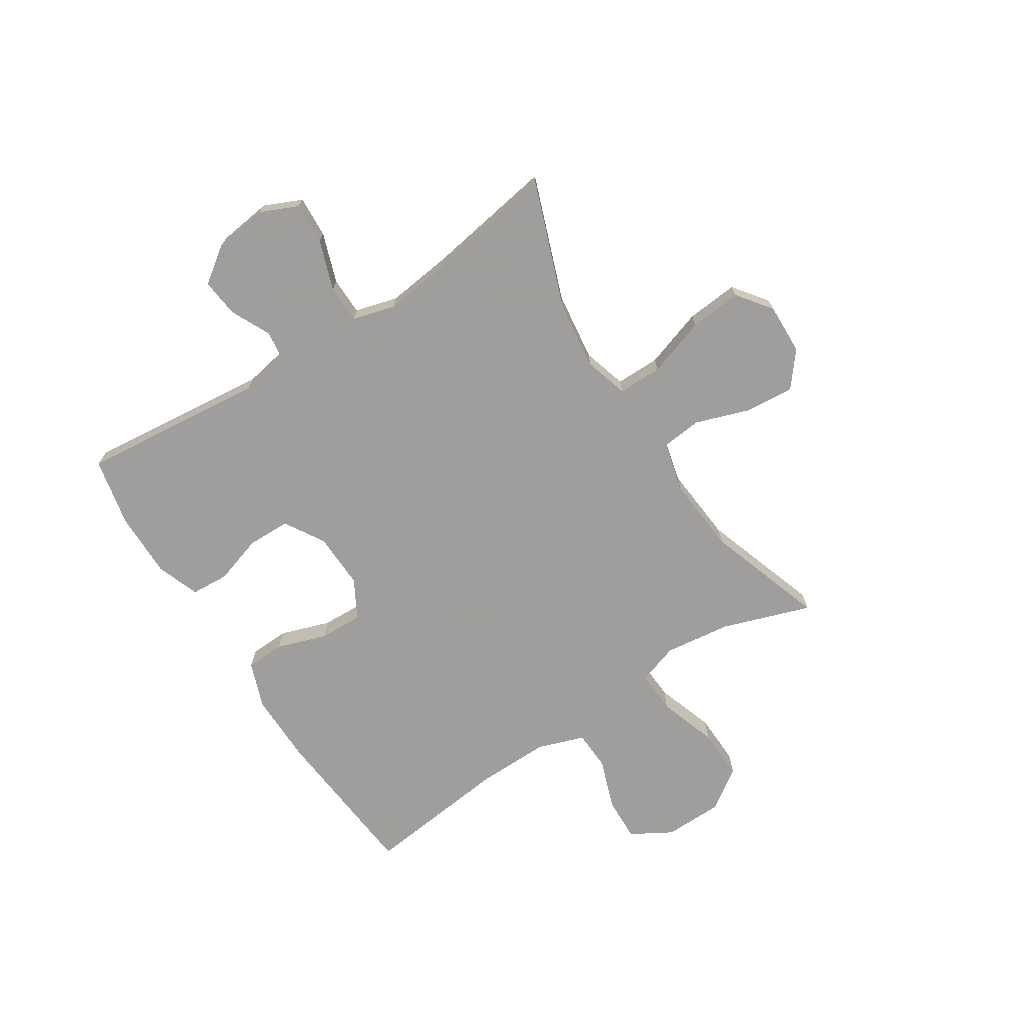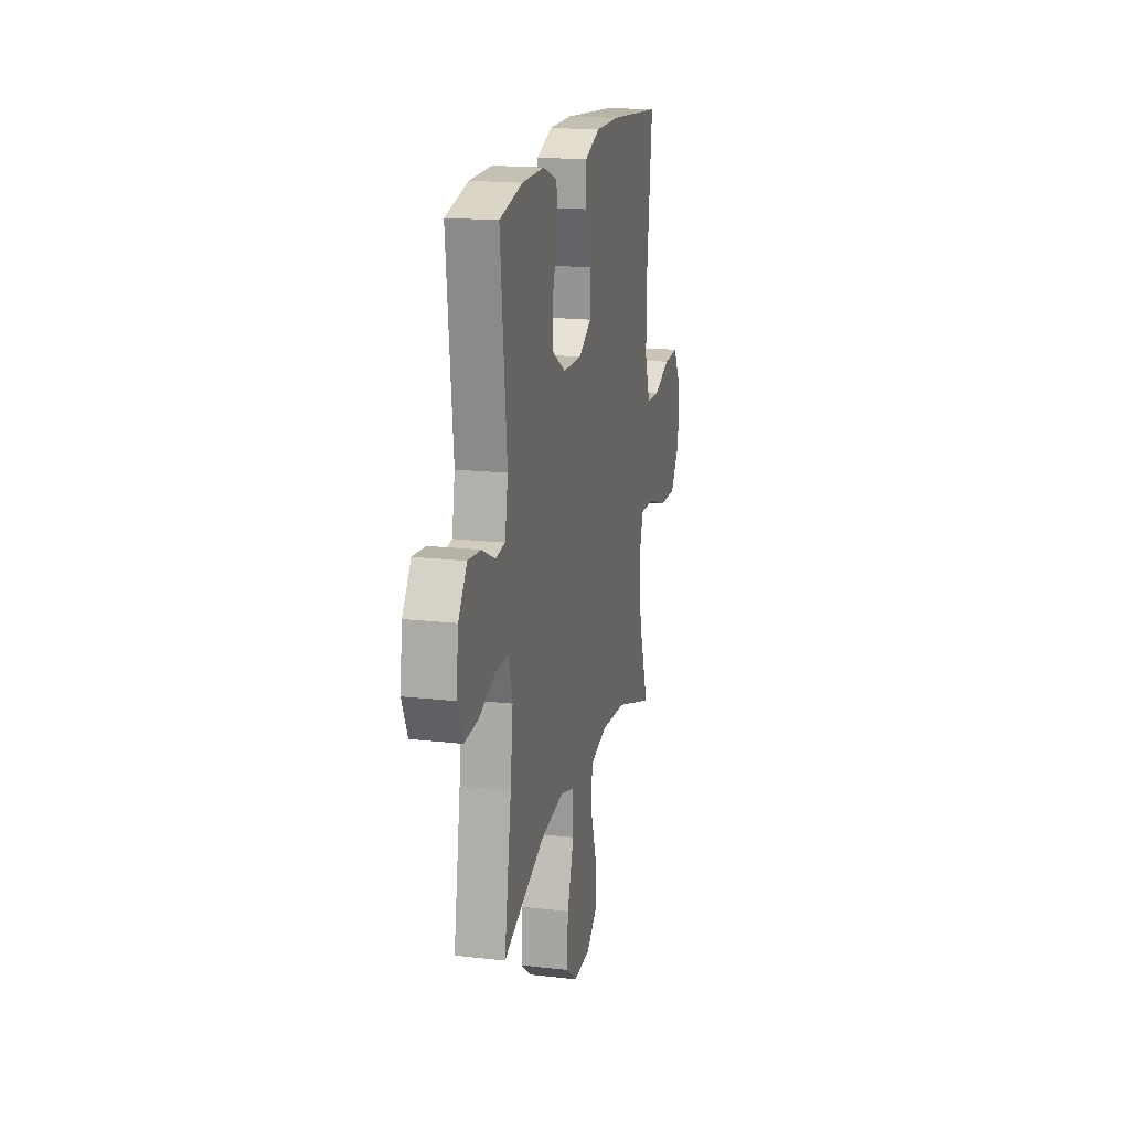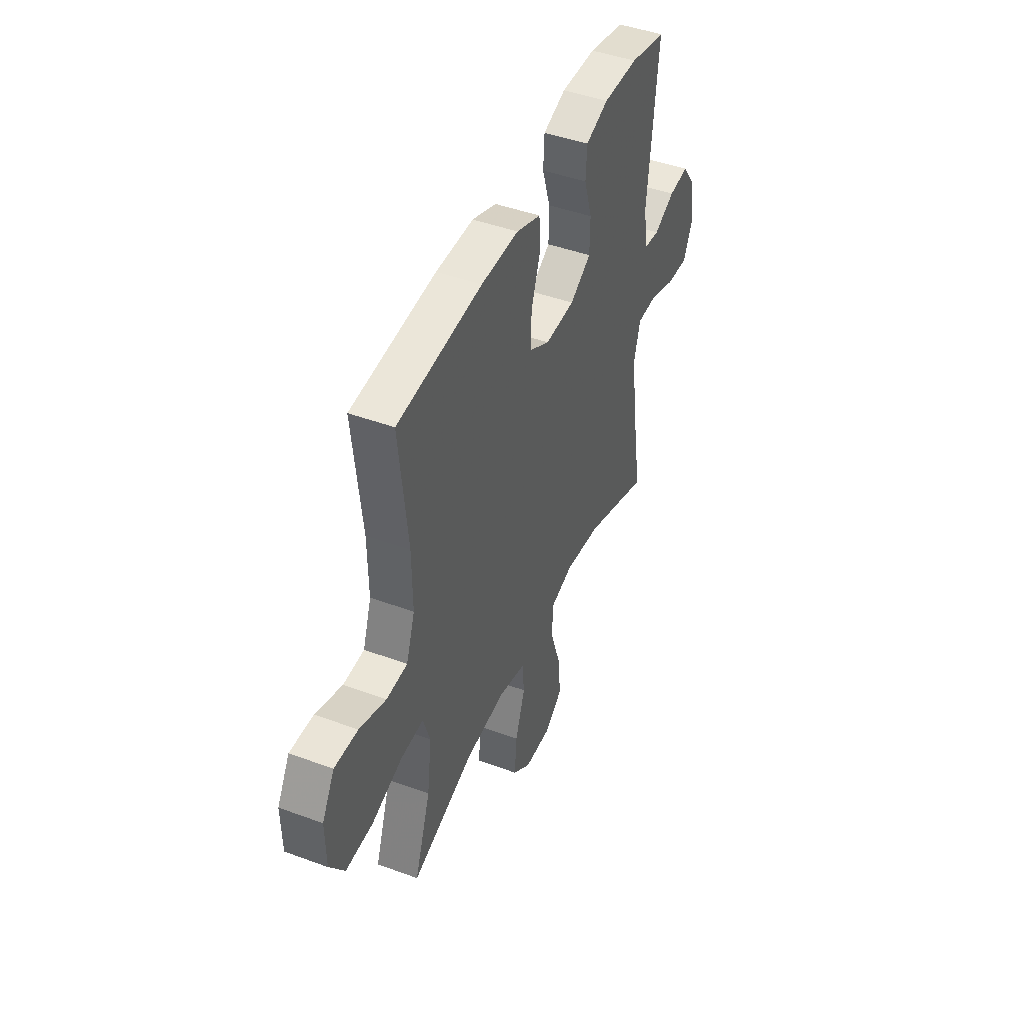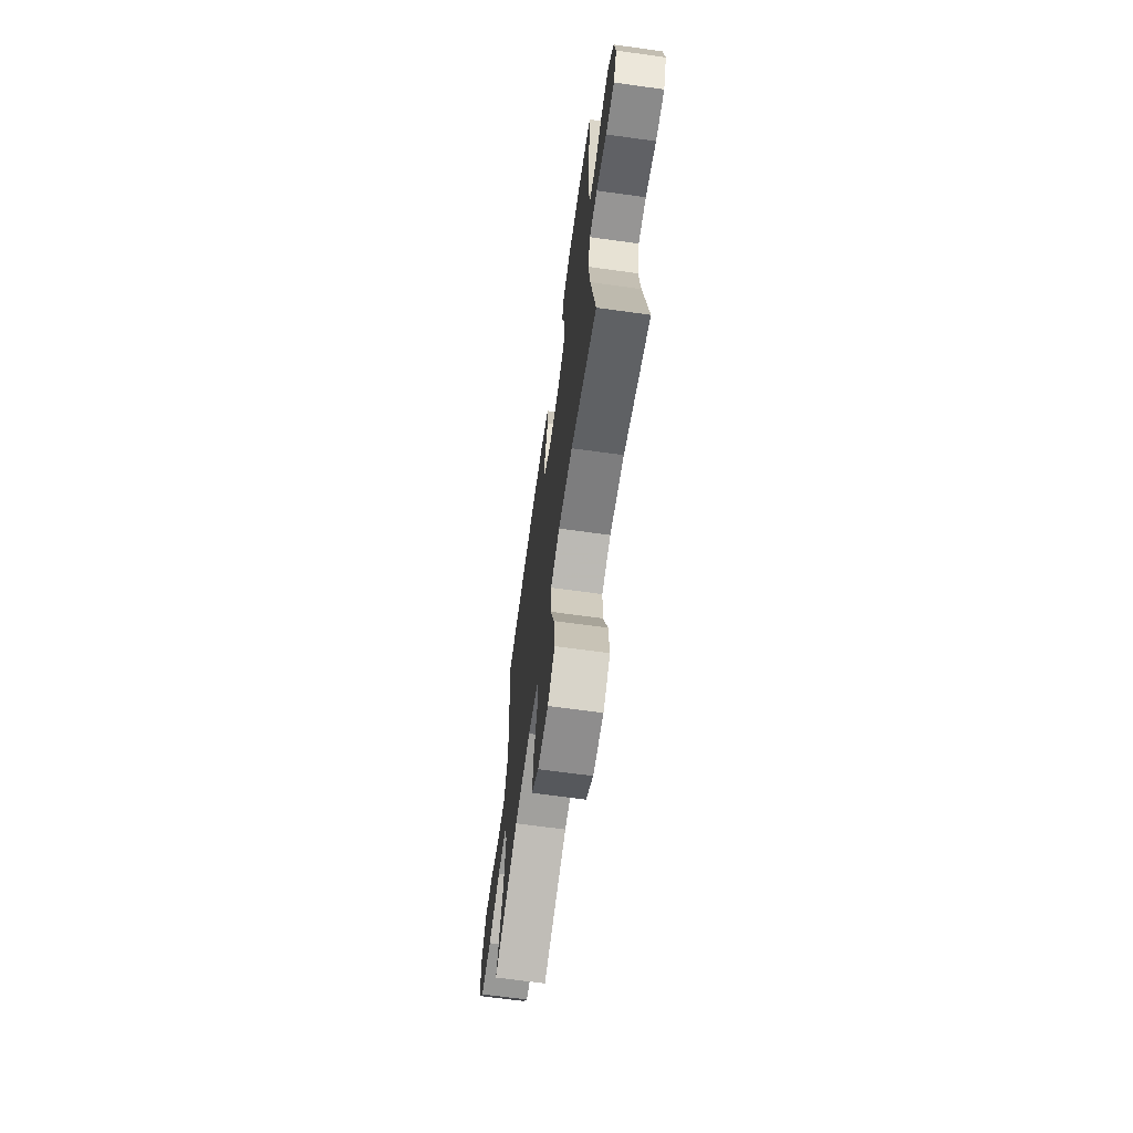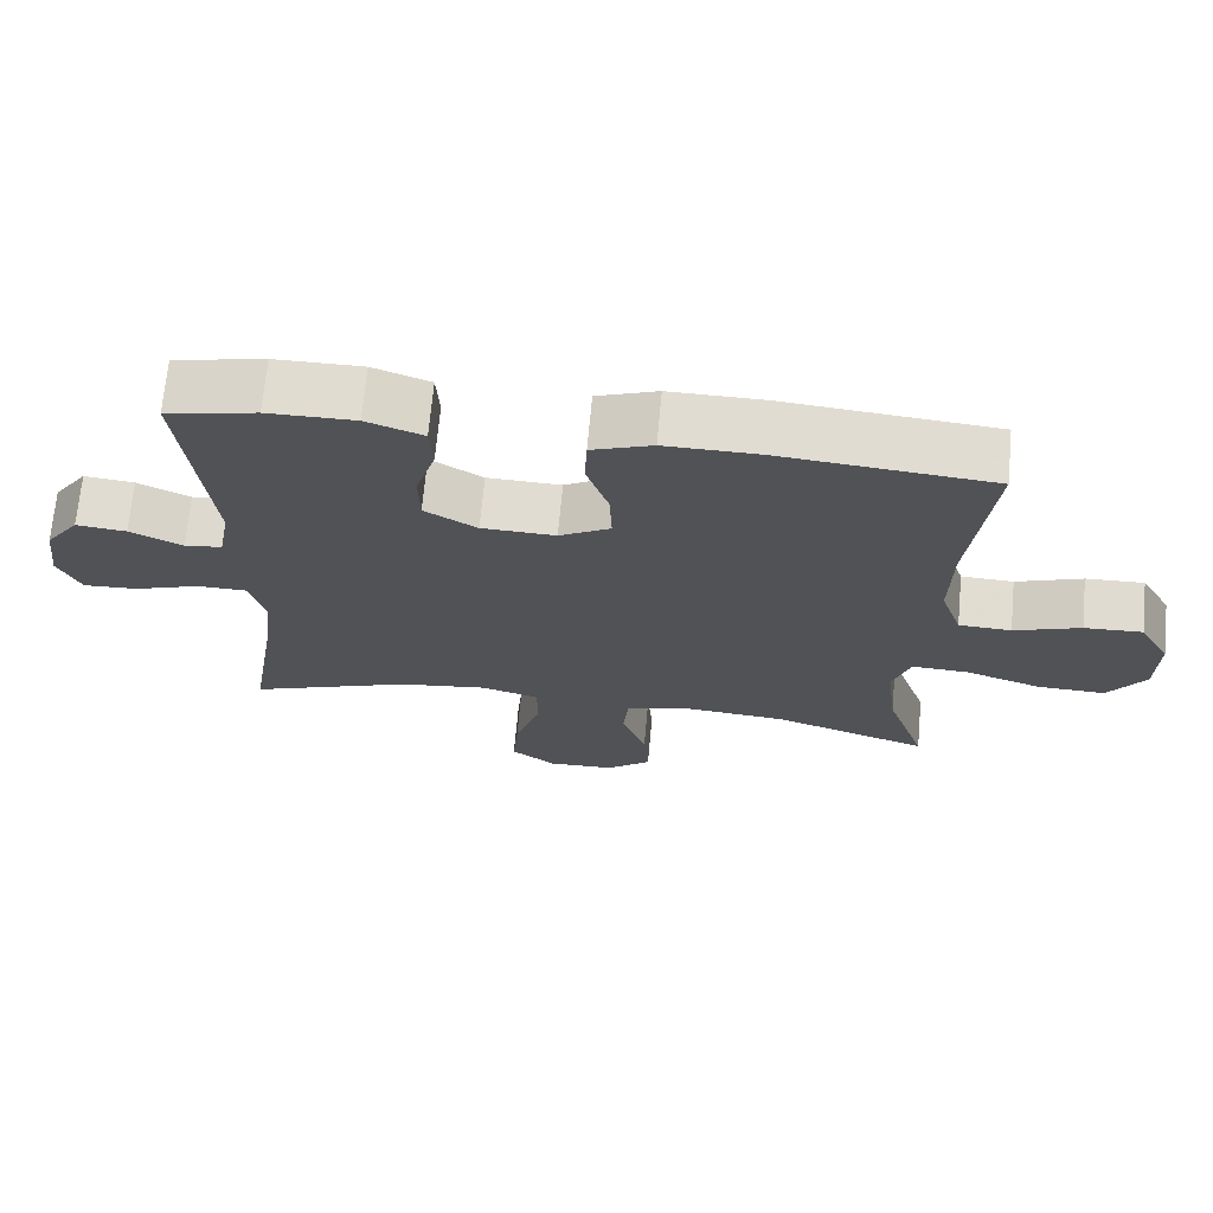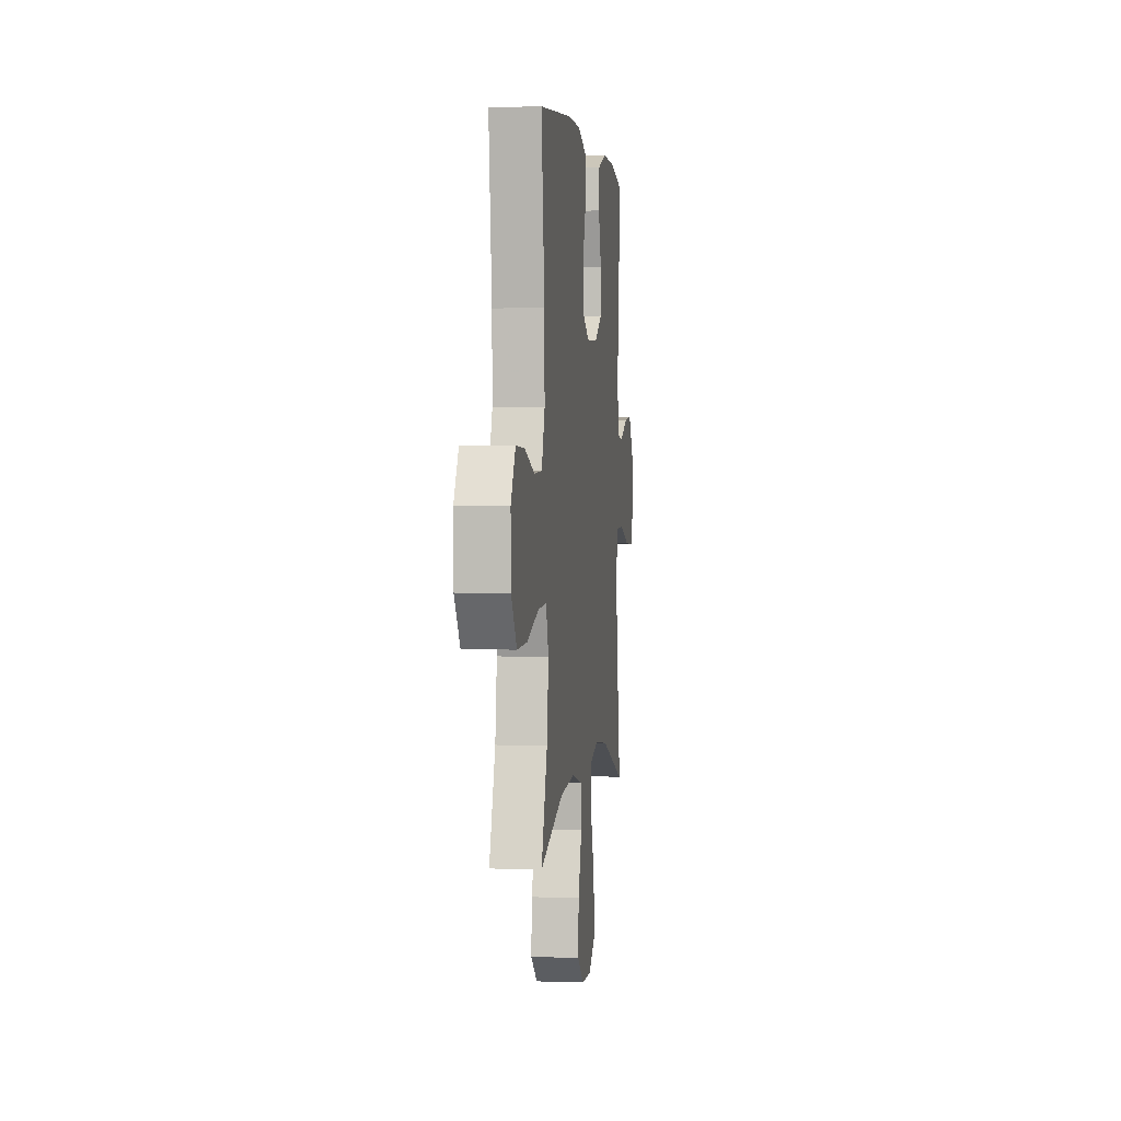
<metadata>
{"format":"obj","ext":"obj","renderer":"f3d","projection":"perspective","resolution":1024,"background":"white","views":[{"elev":-71.1,"azim":122.8,"up":"+Y"},{"elev":17.9,"azim":102.6,"up":"+Z"},{"elev":45.1,"azim":-66.9,"up":"+Z"},{"elev":-66.6,"azim":82.1,"up":"+Z"},{"elev":69.3,"azim":-174.8,"up":"+Z"},{"elev":2.2,"azim":-82.8,"up":"+Z"}]}
</metadata>
<code>
v 0.5 0.07 -0.5
v 0.277 0.07 -0.418
v 0.154 0.07 -0.402
v 0.076 0.07 -0.425
v 0.076 0.07 -0.504
v 0.111 0.07 -0.609
v 0.119 0.07 -0.702
v 0.058 0.07 -0.748
v -0.033 0.07 -0.745
v -0.094 0.07 -0.696
v -0.087 0.07 -0.608
v -0.054 0.07 -0.512
v -0.061 0.07 -0.44
v -0.152 0.07 -0.417
v -0.289 0.07 -0.429
v -0.5 0.07 -0.5
v -0.446 0.07 -0.342
v -0.431 0.07 -0.224
v -0.455 0.07 -0.151
v -0.532 0.07 -0.155
v -0.636 0.07 -0.19
v -0.728 0.07 -0.193
v -0.778 0.07 -0.121
v -0.78 0.07 -0.016
v -0.738 0.07 0.057
v -0.659 0.07 0.054
v -0.569 0.07 0.022
v -0.498 0.07 0.025
v -0.469 0.07 0.109
v -0.471 0.07 0.24
v -0.5 0.07 0.5
v -0.214 0.07 0.526
v -0.087 0.07 0.527
v -0.005 0.07 0.497
v -0.002 0.07 0.427
v -0.032 0.07 0.338
v -0.035 0.07 0.261
v 0.034 0.07 0.222
v 0.134 0.07 0.225
v 0.205 0.07 0.268
v 0.206 0.07 0.345
v 0.179 0.07 0.431
v 0.183 0.07 0.499
v 0.26 0.07 0.527
v 0.378 0.07 0.526
v 0.5 0.07 0.5
v 0.466 0.07 0.17
v 0.482 0.07 0.082
v 0.533 0.07 0.076
v 0.604 0.07 0.11
v 0.672 0.07 0.117
v 0.718 0.07 0.053
v 0.73 0.07 -0.042
v 0.7 0.07 -0.109
v 0.626 0.07 -0.105
v 0.537 0.07 -0.074
v 0.469 0.07 -0.075
v 0.448 0.07 -0.151
v 0.462 0.07 -0.269
v 0.5 0 -0.5
v 0.277 0 -0.418
v 0.154 0 -0.402
v 0.076 0 -0.425
v 0.076 0 -0.504
v 0.111 0 -0.609
v 0.119 0 -0.702
v 0.058 0 -0.748
v -0.033 0 -0.745
v -0.094 0 -0.696
v -0.087 0 -0.608
v -0.054 0 -0.512
v -0.061 0 -0.44
v -0.152 0 -0.417
v -0.289 0 -0.429
v -0.5 0 -0.5
v -0.446 0 -0.342
v -0.431 0 -0.224
v -0.455 0 -0.151
v -0.532 0 -0.155
v -0.636 0 -0.19
v -0.728 0 -0.193
v -0.778 0 -0.121
v -0.78 0 -0.016
v -0.738 0 0.057
v -0.659 0 0.054
v -0.569 0 0.022
v -0.498 0 0.025
v -0.469 0 0.109
v -0.471 0 0.24
v -0.5 0 0.5
v -0.214 0 0.526
v -0.087 0 0.527
v -0.005 0 0.497
v -0.002 0 0.427
v -0.032 0 0.338
v -0.035 0 0.261
v 0.034 0 0.222
v 0.134 0 0.225
v 0.205 0 0.268
v 0.206 0 0.345
v 0.179 0 0.431
v 0.183 0 0.499
v 0.26 0 0.527
v 0.378 0 0.526
v 0.5 0 0.5
v 0.466 0 0.17
v 0.482 0 0.082
v 0.533 0 0.076
v 0.604 0 0.11
v 0.672 0 0.117
v 0.718 0 0.053
v 0.73 0 -0.042
v 0.7 0 -0.109
v 0.626 0 -0.105
v 0.537 0 -0.074
v 0.469 0 -0.075
v 0.448 0 -0.151
v 0.462 0 -0.269
f 53 54 55 56
f 53 56 57
f 52 53 57
f 49 50 51 52
f 48 49 52 57
f 47 48 57 58
f 45 46 47
f 44 45 47 58
f 41 42 43 44
f 40 41 44 58
f 33 34 35 36
f 33 36 37
f 30 31 32 33
f 29 30 33 37
f 28 29 37 38
f 24 25 26 27
f 24 27 28
f 23 24 28
f 20 21 22 23
f 19 20 23 28
f 18 19 28 38
f 15 16 17
f 14 15 17 18
f 13 14 18 38
f 9 10 11 12
f 7 8 9 12
f 5 6 7 12
f 4 5 12 13
f 3 4 13 38
f 59 1 2
f 39 40 58 59
f 38 39 59
f 2 3 38 59
f 115 114 113 112
f 116 115 112
f 116 112 111
f 111 110 109 108
f 116 111 108 107
f 117 116 107 106
f 106 105 104
f 117 106 104 103
f 103 102 101 100
f 117 103 100 99
f 95 94 93 92
f 96 95 92
f 92 91 90 89
f 96 92 89 88
f 97 96 88 87
f 86 85 84 83
f 87 86 83
f 87 83 82
f 82 81 80 79
f 87 82 79 78
f 97 87 78 77
f 76 75 74
f 77 76 74 73
f 97 77 73 72
f 71 70 69 68
f 71 68 67 66
f 71 66 65 64
f 72 71 64 63
f 97 72 63 62
f 61 60 118
f 118 117 99 98
f 118 98 97
f 118 97 62 61
f 1 60 61 2
f 2 61 62 3
f 3 62 63 4
f 4 63 64 5
f 5 64 65 6
f 6 65 66 7
f 7 66 67 8
f 8 67 68 9
f 9 68 69 10
f 10 69 70 11
f 11 70 71 12
f 12 71 72 13
f 13 72 73 14
f 14 73 74 15
f 15 74 75 16
f 16 75 76 17
f 17 76 77 18
f 18 77 78 19
f 19 78 79 20
f 20 79 80 21
f 21 80 81 22
f 22 81 82 23
f 23 82 83 24
f 24 83 84 25
f 25 84 85 26
f 26 85 86 27
f 27 86 87 28
f 28 87 88 29
f 29 88 89 30
f 30 89 90 31
f 31 90 91 32
f 32 91 92 33
f 33 92 93 34
f 34 93 94 35
f 35 94 95 36
f 36 95 96 37
f 37 96 97 38
f 38 97 98 39
f 39 98 99 40
f 40 99 100 41
f 41 100 101 42
f 42 101 102 43
f 43 102 103 44
f 44 103 104 45
f 45 104 105 46
f 46 105 106 47
f 47 106 107 48
f 48 107 108 49
f 49 108 109 50
f 50 109 110 51
f 51 110 111 52
f 52 111 112 53
f 53 112 113 54
f 54 113 114 55
f 55 114 115 56
f 56 115 116 57
f 57 116 117 58
f 58 117 118 59
f 59 118 60 1

</code>
